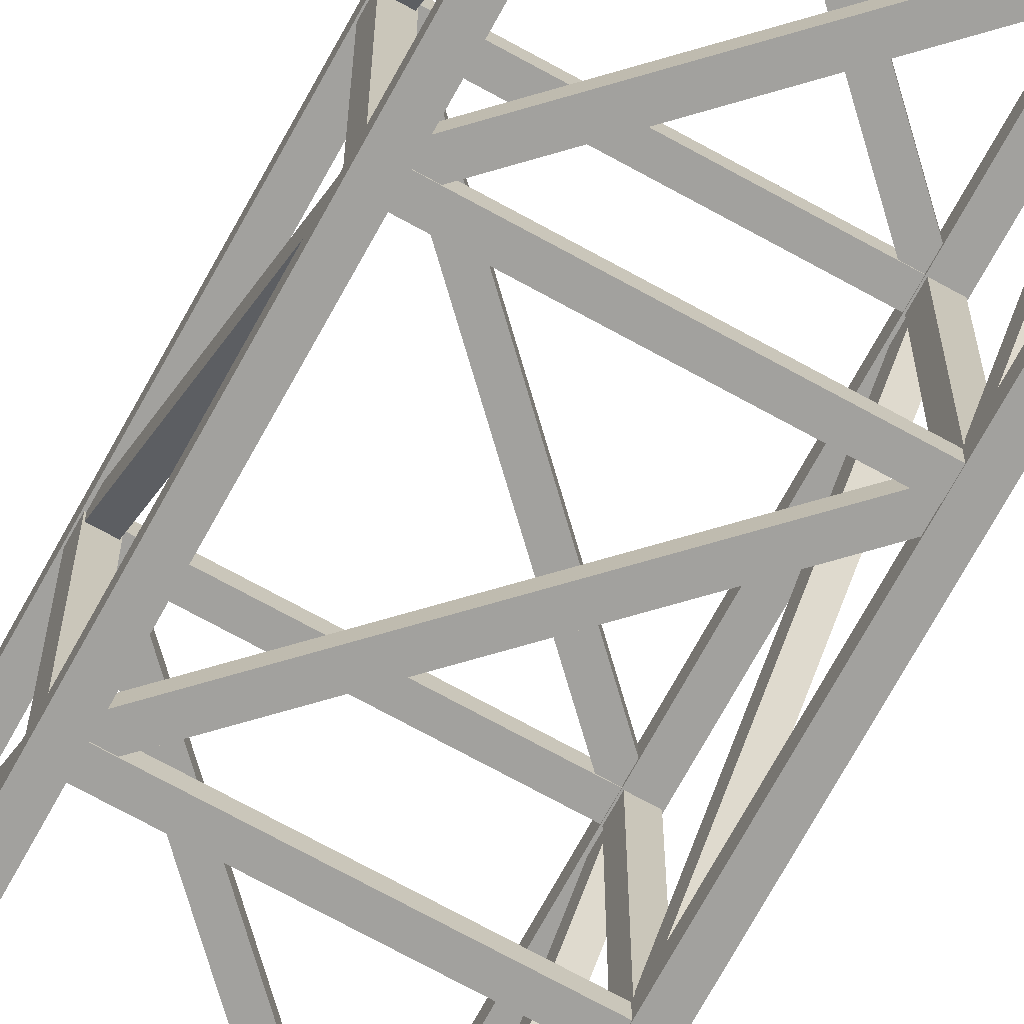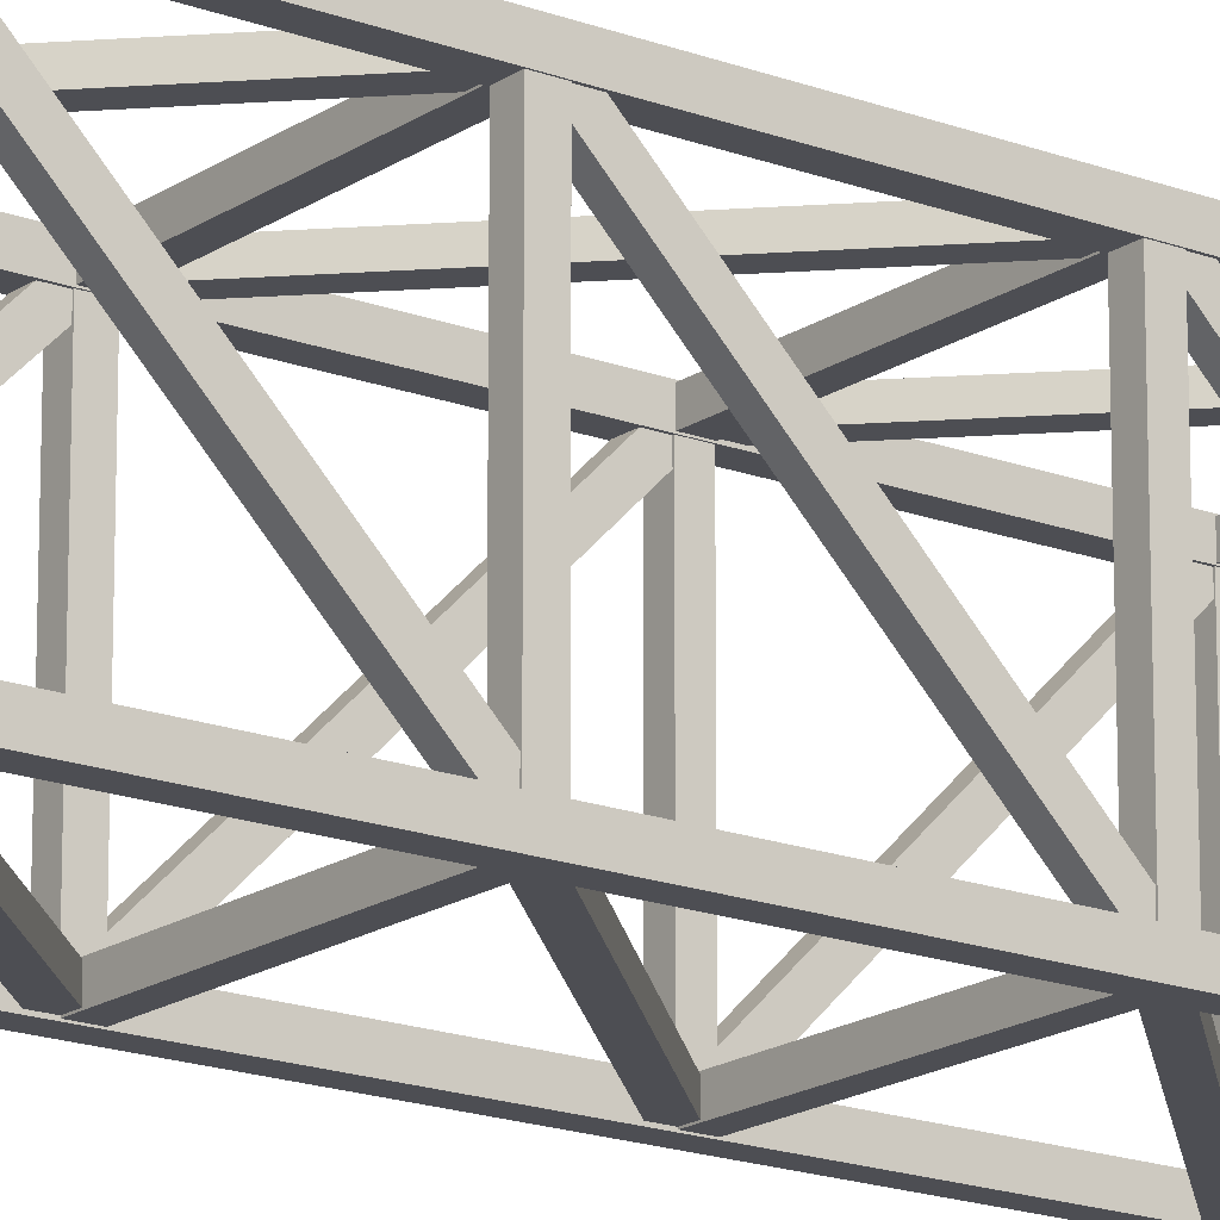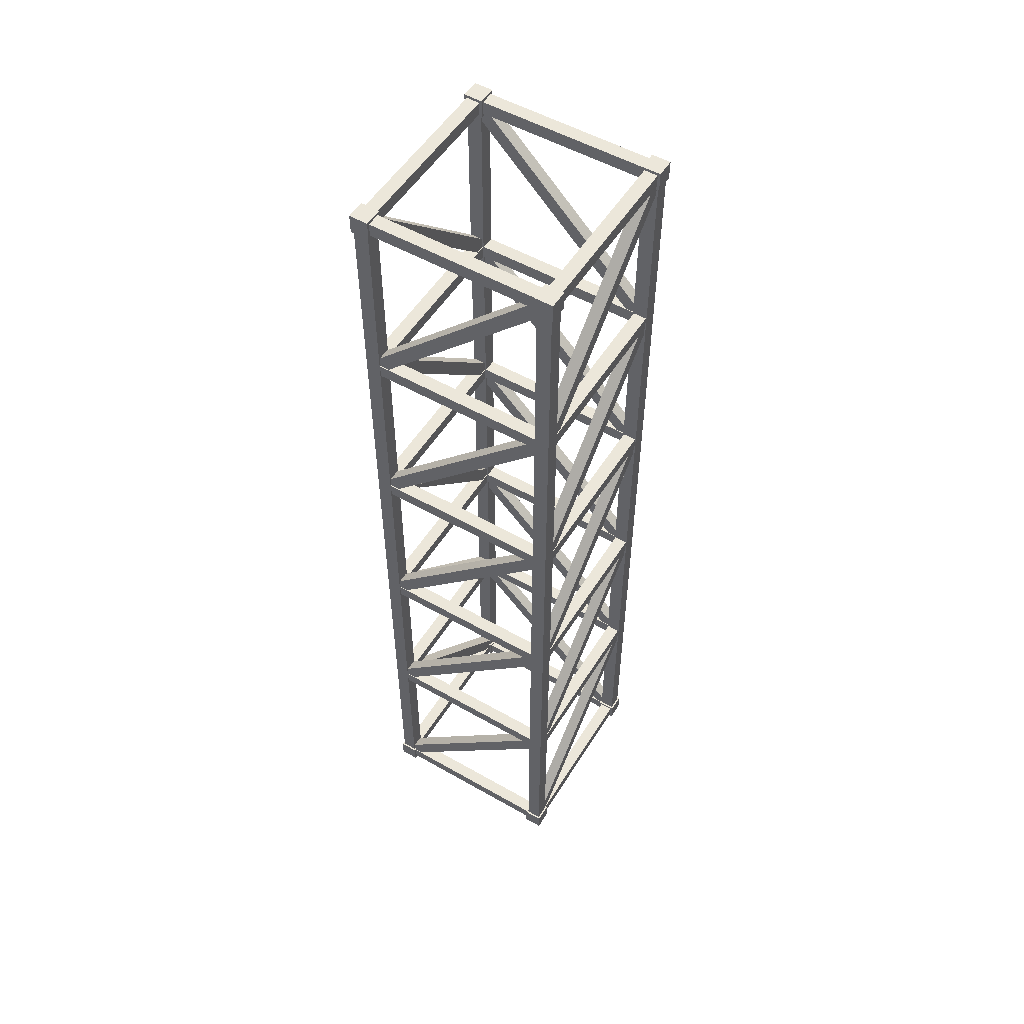
<metadata>
{"format":"obj","ext":"obj","renderer":"f3d","projection":"perspective","resolution":1024,"background":"white","views":[{"elev":-72.0,"azim":151.2,"up":"+Z"},{"elev":-17.4,"azim":-127.1,"up":"+Z"},{"elev":53.4,"azim":121.4,"up":"+Y"}]}
</metadata>
<code>
o horizontal
v 1 -0.036 -0.036
v 0 -0.036 -0.036
v 1 -0.036 0.036
v 0 -0.036 0.036
v 1 0.036 -0.036
v 0 0.036 -0.036
v 1 0.036 0.036
v 0 0.036 0.036
v 0.964 -0.036 -1
v 0.964 -0.036 0
v 1.036 -0.036 -1
v 1.036 -0.036 -0
v 0.964 0.036 -1
v 0.964 0.036 0
v 1.036 0.036 -1
v 1.036 0.036 -0
v -0 -0.036 -0.964
v 1 -0.036 -0.964
v -0 -0.036 -1.036
v 1 -0.036 -1.036
v -0 0.036 -0.964
v 1 0.036 -0.964
v -0 0.036 -1.036
v 1 0.036 -1.036
v 0.036 -0.036 0
v 0.036 -0.036 -1
v -0.036 -0.036 0
v -0.036 -0.036 -1
v 0.036 0.036 0
v 0.036 0.036 -1
v -0.036 0.036 0
v -0.036 0.036 -1
v 1 0.964 -0.036
v 0 0.964 -0.036
v 1 0.964 0.036
v 0 0.964 0.036
v 1 1.036 -0.036
v 0 1.036 -0.036
v 1 1.036 0.036
v 0 1.036 0.036
v 0.964 0.964 -1
v 0.964 0.964 0
v 1.036 0.964 -1
v 1.036 0.964 -0
v 0.964 1.036 -1
v 0.964 1.036 0
v 1.036 1.036 -1
v 1.036 1.036 -0
v -0 0.964 -0.964
v 1 0.964 -0.964
v -0 0.964 -1.036
v 1 0.964 -1.036
v -0 1.036 -0.964
v 1 1.036 -0.964
v -0 1.036 -1.036
v 1 1.036 -1.036
v 0.036 0.964 0
v 0.036 0.964 -1
v -0.036 0.964 0
v -0.036 0.964 -1
v 0.036 1.036 0
v 0.036 1.036 -1
v -0.036 1.036 0
v -0.036 1.036 -1
v 1 1.964 -0.036
v 0 1.964 -0.036
v 1 1.964 0.036
v 0 1.964 0.036
v 1 2.036 -0.036
v 0 2.036 -0.036
v 1 2.036 0.036
v 0 2.036 0.036
v 0.964 1.964 -1
v 0.964 1.964 0
v 1.036 1.964 -1
v 1.036 1.964 -0
v 0.964 2.036 -1
v 0.964 2.036 0
v 1.036 2.036 -1
v 1.036 2.036 -0
v -0 1.964 -0.964
v 1 1.964 -0.964
v -0 1.964 -1.036
v 1 1.964 -1.036
v -0 2.036 -0.964
v 1 2.036 -0.964
v -0 2.036 -1.036
v 1 2.036 -1.036
v 0.036 1.964 0
v 0.036 1.964 -1
v -0.036 1.964 0
v -0.036 1.964 -1
v 0.036 2.036 0
v 0.036 2.036 -1
v -0.036 2.036 0
v -0.036 2.036 -1
v 1 2.964 -0.036
v 0 2.964 -0.036
v 1 2.964 0.036
v 0 2.964 0.036
v 1 3.036 -0.036
v 0 3.036 -0.036
v 1 3.036 0.036
v 0 3.036 0.036
v 0.964 2.964 -1
v 0.964 2.964 0
v 1.036 2.964 -1
v 1.036 2.964 -0
v 0.964 3.036 -1
v 0.964 3.036 0
v 1.036 3.036 -1
v 1.036 3.036 -0
v -0 2.964 -0.964
v 1 2.964 -0.964
v -0 2.964 -1.036
v 1 2.964 -1.036
v -0 3.036 -0.964
v 1 3.036 -0.964
v -0 3.036 -1.036
v 1 3.036 -1.036
v 0.036 2.964 0
v 0.036 2.964 -1
v -0.036 2.964 0
v -0.036 2.964 -1
v 0.036 3.036 0
v 0.036 3.036 -1
v -0.036 3.036 0
v -0.036 3.036 -1
v 1 3.964 -0.036
v 0 3.964 -0.036
v 1 3.964 0.036
v 0 3.964 0.036
v 1 4.036 -0.036
v 0 4.036 -0.036
v 1 4.036 0.036
v 0 4.036 0.036
v 0.964 3.964 -1
v 0.964 3.964 0
v 1.036 3.964 -1
v 1.036 3.964 -0
v 0.964 4.036 -1
v 0.964 4.036 0
v 1.036 4.036 -1
v 1.036 4.036 -0
v -0 3.964 -0.964
v 1 3.964 -0.964
v -0 3.964 -1.036
v 1 3.964 -1.036
v -0 4.036 -0.964
v 1 4.036 -0.964
v -0 4.036 -1.036
v 1 4.036 -1.036
v 0.036 3.964 0
v 0.036 3.964 -1
v -0.036 3.964 0
v -0.036 3.964 -1
v 0.036 4.036 0
v 0.036 4.036 -1
v -0.036 4.036 0
v -0.036 4.036 -1
v 1 4.964 -0.036
v 0 4.964 -0.036
v 1 4.964 0.036
v 0 4.964 0.036
v 1 5.036 -0.036
v 0 5.036 -0.036
v 1 5.036 0.036
v 0 5.036 0.036
v 0.964 4.964 -1
v 0.964 4.964 0
v 1.036 4.964 -1
v 1.036 4.964 -0
v 0.964 5.036 -1
v 0.964 5.036 0
v 1.036 5.036 -1
v 1.036 5.036 -0
v -0 4.964 -0.964
v 1 4.964 -0.964
v -0 4.964 -1.036
v 1 4.964 -1.036
v -0 5.036 -0.964
v 1 5.036 -0.964
v -0 5.036 -1.036
v 1 5.036 -1.036
v 0.036 4.964 0
v 0.036 4.964 -1
v -0.036 4.964 0
v -0.036 4.964 -1
v 0.036 5.036 0
v 0.036 5.036 -1
v -0.036 5.036 0
v -0.036 5.036 -1
f 4 3 7 8
f 8 7 5 6
f 2 1 3 4
f 6 5 1 2
f 12 11 15 16
f 16 15 13 14
f 10 9 11 12
f 14 13 9 10
f 20 19 23 24
f 24 23 21 22
f 18 17 19 20
f 22 21 17 18
f 28 27 31 32
f 32 31 29 30
f 26 25 27 28
f 30 29 25 26
f 36 35 39 40
f 40 39 37 38
f 34 33 35 36
f 38 37 33 34
f 44 43 47 48
f 48 47 45 46
f 42 41 43 44
f 46 45 41 42
f 52 51 55 56
f 56 55 53 54
f 50 49 51 52
f 54 53 49 50
f 60 59 63 64
f 64 63 61 62
f 58 57 59 60
f 62 61 57 58
f 68 67 71 72
f 72 71 69 70
f 66 65 67 68
f 70 69 65 66
f 76 75 79 80
f 80 79 77 78
f 74 73 75 76
f 78 77 73 74
f 84 83 87 88
f 88 87 85 86
f 82 81 83 84
f 86 85 81 82
f 92 91 95 96
f 96 95 93 94
f 90 89 91 92
f 94 93 89 90
f 100 99 103 104
f 104 103 101 102
f 98 97 99 100
f 102 101 97 98
f 108 107 111 112
f 112 111 109 110
f 106 105 107 108
f 110 109 105 106
f 116 115 119 120
f 120 119 117 118
f 114 113 115 116
f 118 117 113 114
f 124 123 127 128
f 128 127 125 126
f 122 121 123 124
f 126 125 121 122
f 132 131 135 136
f 136 135 133 134
f 130 129 131 132
f 134 133 129 130
f 140 139 143 144
f 144 143 141 142
f 138 137 139 140
f 142 141 137 138
f 148 147 151 152
f 152 151 149 150
f 146 145 147 148
f 150 149 145 146
f 156 155 159 160
f 160 159 157 158
f 154 153 155 156
f 158 157 153 154
f 164 163 167 168
f 168 167 165 166
f 162 161 163 164
f 166 165 161 162
f 172 171 175 176
f 176 175 173 174
f 170 169 171 172
f 174 173 169 170
f 180 179 183 184
f 184 183 181 182
f 178 177 179 180
f 182 181 177 178
f 188 187 191 192
f 192 191 189 190
f 186 185 187 188
f 190 189 185 186
o vertical
v 0.04 1 -0.04
v 0.04 0 -0.04
v 0.04 1 0.04
v 0.04 0 0.04
v -0.04 1 -0.04
v -0.04 0 -0.04
v -0.04 1 0.04
v -0.04 0 0.04
v 0.96 1 -0.04
v 0.96 0 -0.04
v 1.04 1 -0.04
v 1.04 0 -0.04
v 0.96 1 0.04
v 0.96 0 0.04
v 1.04 1 0.04
v 1.04 0 0.04
v 0.96 1 -0.96
v 0.96 0 -0.96
v 0.96 1 -1.04
v 0.96 0 -1.04
v 1.04 1 -0.96
v 1.04 0 -0.96
v 1.04 1 -1.04
v 1.04 0 -1.04
v 0.04 1 -0.96
v 0.04 0 -0.96
v -0.04 1 -0.96
v -0.04 0 -0.96
v 0.04 1 -1.04
v 0.04 0 -1.04
v -0.04 1 -1.04
v -0.04 0 -1.04
v 0.04 2 -0.04
v 0.04 1 -0.04
v 0.04 2 0.04
v 0.04 1 0.04
v -0.04 2 -0.04
v -0.04 1 -0.04
v -0.04 2 0.04
v -0.04 1 0.04
v 0.96 2 -0.04
v 0.96 1 -0.04
v 1.04 2 -0.04
v 1.04 1 -0.04
v 0.96 2 0.04
v 0.96 1 0.04
v 1.04 2 0.04
v 1.04 1 0.04
v 0.96 2 -0.96
v 0.96 1 -0.96
v 0.96 2 -1.04
v 0.96 1 -1.04
v 1.04 2 -0.96
v 1.04 1 -0.96
v 1.04 2 -1.04
v 1.04 1 -1.04
v 0.04 2 -0.96
v 0.04 1 -0.96
v -0.04 2 -0.96
v -0.04 1 -0.96
v 0.04 2 -1.04
v 0.04 1 -1.04
v -0.04 2 -1.04
v -0.04 1 -1.04
v 0.04 3 -0.04
v 0.04 2 -0.04
v 0.04 3 0.04
v 0.04 2 0.04
v -0.04 3 -0.04
v -0.04 2 -0.04
v -0.04 3 0.04
v -0.04 2 0.04
v 0.96 3 -0.04
v 0.96 2 -0.04
v 1.04 3 -0.04
v 1.04 2 -0.04
v 0.96 3 0.04
v 0.96 2 0.04
v 1.04 3 0.04
v 1.04 2 0.04
v 0.96 3 -0.96
v 0.96 2 -0.96
v 0.96 3 -1.04
v 0.96 2 -1.04
v 1.04 3 -0.96
v 1.04 2 -0.96
v 1.04 3 -1.04
v 1.04 2 -1.04
v 0.04 3 -0.96
v 0.04 2 -0.96
v -0.04 3 -0.96
v -0.04 2 -0.96
v 0.04 3 -1.04
v 0.04 2 -1.04
v -0.04 3 -1.04
v -0.04 2 -1.04
v 0.04 4 -0.04
v 0.04 3 -0.04
v 0.04 4 0.04
v 0.04 3 0.04
v -0.04 4 -0.04
v -0.04 3 -0.04
v -0.04 4 0.04
v -0.04 3 0.04
v 0.96 4 -0.04
v 0.96 3 -0.04
v 1.04 4 -0.04
v 1.04 3 -0.04
v 0.96 4 0.04
v 0.96 3 0.04
v 1.04 4 0.04
v 1.04 3 0.04
v 0.96 4 -0.96
v 0.96 3 -0.96
v 0.96 4 -1.04
v 0.96 3 -1.04
v 1.04 4 -0.96
v 1.04 3 -0.96
v 1.04 4 -1.04
v 1.04 3 -1.04
v 0.04 4 -0.96
v 0.04 3 -0.96
v -0.04 4 -0.96
v -0.04 3 -0.96
v 0.04 4 -1.04
v 0.04 3 -1.04
v -0.04 4 -1.04
v -0.04 3 -1.04
v 0.04 5 -0.04
v 0.04 4 -0.04
v 0.04 5 0.04
v 0.04 4 0.04
v -0.04 5 -0.04
v -0.04 4 -0.04
v -0.04 5 0.04
v -0.04 4 0.04
v 0.96 5 -0.04
v 0.96 4 -0.04
v 1.04 5 -0.04
v 1.04 4 -0.04
v 0.96 5 0.04
v 0.96 4 0.04
v 1.04 5 0.04
v 1.04 4 0.04
v 0.96 5 -0.96
v 0.96 4 -0.96
v 0.96 5 -1.04
v 0.96 4 -1.04
v 1.04 5 -0.96
v 1.04 4 -0.96
v 1.04 5 -1.04
v 1.04 4 -1.04
v 0.04 5 -0.96
v 0.04 4 -0.96
v -0.04 5 -0.96
v -0.04 4 -0.96
v 0.04 5 -1.04
v 0.04 4 -1.04
v -0.04 5 -1.04
v -0.04 4 -1.04
f 196 195 199 200
f 200 199 197 198
f 194 193 195 196
f 198 197 193 194
f 204 203 207 208
f 208 207 205 206
f 202 201 203 204
f 206 205 201 202
f 212 211 215 216
f 216 215 213 214
f 210 209 211 212
f 214 213 209 210
f 220 219 223 224
f 224 223 221 222
f 218 217 219 220
f 222 221 217 218
f 228 227 231 232
f 232 231 229 230
f 226 225 227 228
f 230 229 225 226
f 236 235 239 240
f 240 239 237 238
f 234 233 235 236
f 238 237 233 234
f 244 243 247 248
f 248 247 245 246
f 242 241 243 244
f 246 245 241 242
f 252 251 255 256
f 256 255 253 254
f 250 249 251 252
f 254 253 249 250
f 260 259 263 264
f 264 263 261 262
f 258 257 259 260
f 262 261 257 258
f 268 267 271 272
f 272 271 269 270
f 266 265 267 268
f 270 269 265 266
f 276 275 279 280
f 280 279 277 278
f 274 273 275 276
f 278 277 273 274
f 284 283 287 288
f 288 287 285 286
f 282 281 283 284
f 286 285 281 282
f 292 291 295 296
f 296 295 293 294
f 290 289 291 292
f 294 293 289 290
f 300 299 303 304
f 304 303 301 302
f 298 297 299 300
f 302 301 297 298
f 308 307 311 312
f 312 311 309 310
f 306 305 307 308
f 310 309 305 306
f 316 315 319 320
f 320 319 317 318
f 314 313 315 316
f 318 317 313 314
f 324 323 327 328
f 328 327 325 326
f 322 321 323 324
f 326 325 321 322
f 332 331 335 336
f 336 335 333 334
f 330 329 331 332
f 334 333 329 330
f 340 339 343 344
f 344 343 341 342
f 338 337 339 340
f 342 341 337 338
f 348 347 351 352
f 352 351 349 350
f 346 345 347 348
f 350 349 345 346
o diagonal
v 1 0.9467 -0.032
v 0.05328 -0.000455 -0.032
v 1 0.9467 0.032
v 0.05328 -0.000455 0.032
v 0.9467 1 -0.032
v -0.000455 0.05328 -0.032
v 0.9467 1 0.032
v -0.000455 0.05328 0.032
v 0.968 0.9467 -1
v 0.968 -0.000455 -0.05328
v 1.032 0.9467 -1
v 1.032 -0.000455 -0.05328
v 0.968 1 -0.9467
v 0.968 0.05328 0.000455
v 1.032 1 -0.9467
v 1.032 0.05328 0.000455
v -0.000455 0.9467 -0.968
v 0.9467 -0.000455 -0.968
v -0.000455 0.9467 -1.032
v 0.9467 -0.000455 -1.032
v 0.05328 1 -0.968
v 1 0.05328 -0.968
v 0.05328 1 -1.032
v 1 0.05328 -1.032
v 0.032 0.9467 0.000455
v 0.032 -0.000455 -0.9467
v -0.032 0.9467 0.000455
v -0.032 -0.000455 -0.9467
v 0.032 1 -0.05328
v 0.032 0.05328 -1
v -0.032 1 -0.05328
v -0.032 0.05328 -1
v 1 1.947 -0.032
v 0.05328 0.9995 -0.032
v 1 1.947 0.032
v 0.05328 0.9995 0.032
v 0.9467 2 -0.032
v -0.000455 1.053 -0.032
v 0.9467 2 0.032
v -0.000455 1.053 0.032
v 0.968 1.947 -1
v 0.968 0.9995 -0.05328
v 1.032 1.947 -1
v 1.032 0.9995 -0.05328
v 0.968 2 -0.9467
v 0.968 1.053 0.000455
v 1.032 2 -0.9467
v 1.032 1.053 0.000455
v -0.000455 1.947 -0.968
v 0.9467 0.9995 -0.968
v -0.000455 1.947 -1.032
v 0.9467 0.9995 -1.032
v 0.05328 2 -0.968
v 1 1.053 -0.968
v 0.05328 2 -1.032
v 1 1.053 -1.032
v 0.032 1.947 0.000455
v 0.032 0.9995 -0.9467
v -0.032 1.947 0.000455
v -0.032 0.9995 -0.9467
v 0.032 2 -0.05328
v 0.032 1.053 -1
v -0.032 2 -0.05328
v -0.032 1.053 -1
v 1 2.947 -0.032
v 0.05328 2 -0.032
v 1 2.947 0.032
v 0.05328 2 0.032
v 0.9467 3 -0.032
v -0.000455 2.053 -0.032
v 0.9467 3 0.032
v -0.000455 2.053 0.032
v 0.968 2.947 -1
v 0.968 2 -0.05328
v 1.032 2.947 -1
v 1.032 2 -0.05328
v 0.968 3 -0.9467
v 0.968 2.053 0.000455
v 1.032 3 -0.9467
v 1.032 2.053 0.000455
v -0.000455 2.947 -0.968
v 0.9467 2 -0.968
v -0.000455 2.947 -1.032
v 0.9467 2 -1.032
v 0.05328 3 -0.968
v 1 2.053 -0.968
v 0.05328 3 -1.032
v 1 2.053 -1.032
v 0.032 2.947 0.000455
v 0.032 2 -0.9467
v -0.032 2.947 0.000455
v -0.032 2 -0.9467
v 0.032 3 -0.05328
v 0.032 2.053 -1
v -0.032 3 -0.05328
v -0.032 2.053 -1
v 1 3.947 -0.032
v 0.05328 3 -0.032
v 1 3.947 0.032
v 0.05328 3 0.032
v 0.9467 4 -0.032
v -0.000455 3.053 -0.032
v 0.9467 4 0.032
v -0.000455 3.053 0.032
v 0.968 3.947 -1
v 0.968 3 -0.05328
v 1.032 3.947 -1
v 1.032 3 -0.05328
v 0.968 4 -0.9467
v 0.968 3.053 0.000455
v 1.032 4 -0.9467
v 1.032 3.053 0.000455
v -0.000455 3.947 -0.968
v 0.9467 3 -0.968
v -0.000455 3.947 -1.032
v 0.9467 3 -1.032
v 0.05328 4 -0.968
v 1 3.053 -0.968
v 0.05328 4 -1.032
v 1 3.053 -1.032
v 0.032 3.947 0.000455
v 0.032 3 -0.9467
v -0.032 3.947 0.000455
v -0.032 3 -0.9467
v 0.032 4 -0.05328
v 0.032 3.053 -1
v -0.032 4 -0.05328
v -0.032 3.053 -1
v 1 4.947 -0.032
v 0.05328 4 -0.032
v 1 4.947 0.032
v 0.05328 4 0.032
v 0.9467 5 -0.032
v -0.000455 4.053 -0.032
v 0.9467 5 0.032
v -0.000455 4.053 0.032
v 0.968 4.947 -1
v 0.968 4 -0.05328
v 1.032 4.947 -1
v 1.032 4 -0.05328
v 0.968 5 -0.9467
v 0.968 4.053 0.000455
v 1.032 5 -0.9467
v 1.032 4.053 0.000455
v -0.000455 4.947 -0.968
v 0.9467 4 -0.968
v -0.000455 4.947 -1.032
v 0.9467 4 -1.032
v 0.05328 5 -0.968
v 1 4.053 -0.968
v 0.05328 5 -1.032
v 1 4.053 -1.032
v 0.032 4.947 0.000455
v 0.032 4 -0.9467
v -0.032 4.947 0.000455
v -0.032 4 -0.9467
v 0.032 5 -0.05328
v 0.032 4.053 -1
v -0.032 5 -0.05328
v -0.032 4.053 -1
f 356 355 359 360
f 360 359 357 358
f 354 353 355 356
f 358 357 353 354
f 364 363 367 368
f 368 367 365 366
f 362 361 363 364
f 366 365 361 362
f 372 371 375 376
f 376 375 373 374
f 370 369 371 372
f 374 373 369 370
f 380 379 383 384
f 384 383 381 382
f 378 377 379 380
f 382 381 377 378
f 388 387 391 392
f 392 391 389 390
f 386 385 387 388
f 390 389 385 386
f 396 395 399 400
f 400 399 397 398
f 394 393 395 396
f 398 397 393 394
f 404 403 407 408
f 408 407 405 406
f 402 401 403 404
f 406 405 401 402
f 412 411 415 416
f 416 415 413 414
f 410 409 411 412
f 414 413 409 410
f 420 419 423 424
f 424 423 421 422
f 418 417 419 420
f 422 421 417 418
f 428 427 431 432
f 432 431 429 430
f 426 425 427 428
f 430 429 425 426
f 436 435 439 440
f 440 439 437 438
f 434 433 435 436
f 438 437 433 434
f 444 443 447 448
f 448 447 445 446
f 442 441 443 444
f 446 445 441 442
f 452 451 455 456
f 456 455 453 454
f 450 449 451 452
f 454 453 449 450
f 460 459 463 464
f 464 463 461 462
f 458 457 459 460
f 462 461 457 458
f 468 467 471 472
f 472 471 469 470
f 466 465 467 468
f 470 469 465 466
f 476 475 479 480
f 480 479 477 478
f 474 473 475 476
f 478 477 473 474
f 484 483 487 488
f 488 487 485 486
f 482 481 483 484
f 486 485 481 482
f 492 491 495 496
f 496 495 493 494
f 490 489 491 492
f 494 493 489 490
f 500 499 503 504
f 504 503 501 502
f 498 497 499 500
f 502 501 497 498
f 508 507 511 512
f 512 511 509 510
f 506 505 507 508
f 510 509 505 506
o caps
v 0.05 0.05125 -0.05
v 0.05 -0.05292 -0.05
v -0.05 -0.05292 0.05
v -0.05 0.05125 0.05
v 0.05 0.05125 0.05
v 0.05 -0.05292 0.05
v -0.05 0.05125 -0.05
v -0.05 -0.05292 -0.05
v 0.95 0.05125 -0.05
v 0.95 -0.05292 -0.05
v 1.05 -0.05292 0.05
v 1.05 0.05125 0.05
v 1.05 0.05125 -0.05
v 1.05 -0.05292 -0.05
v 0.95 0.05125 0.05
v 0.95 -0.05292 0.05
v 0.95 0.05125 -0.95
v 0.95 -0.05292 -0.95
v 1.05 -0.05292 -1.05
v 1.05 0.05125 -1.05
v 0.95 0.05125 -1.05
v 0.95 -0.05292 -1.05
v 1.05 0.05125 -0.95
v 1.05 -0.05292 -0.95
v 0.05 0.05125 -0.95
v 0.05 -0.05292 -0.95
v -0.05 -0.05292 -1.05
v -0.05 0.05125 -1.05
v -0.05 0.05125 -0.95
v -0.05 -0.05292 -0.95
v 0.05 0.05125 -1.05
v 0.05 -0.05292 -1.05
v 0.05 5.051 -0.05
v 0.05 4.947 -0.05
v -0.05 4.947 0.05
v -0.05 5.051 0.05
v 0.05 5.051 0.05
v 0.05 4.947 0.05
v -0.05 5.051 -0.05
v -0.05 4.947 -0.05
v 0.95 5.051 -0.05
v 0.95 4.947 -0.05
v 1.05 4.947 0.05
v 1.05 5.051 0.05
v 1.05 5.051 -0.05
v 1.05 4.947 -0.05
v 0.95 5.051 0.05
v 0.95 4.947 0.05
v 0.95 5.051 -0.95
v 0.95 4.947 -0.95
v 1.05 4.947 -1.05
v 1.05 5.051 -1.05
v 0.95 5.051 -1.05
v 0.95 4.947 -1.05
v 1.05 5.051 -0.95
v 1.05 4.947 -0.95
v 0.05 5.051 -0.95
v 0.05 4.947 -0.95
v -0.05 4.947 -1.05
v -0.05 5.051 -1.05
v -0.05 5.051 -0.95
v -0.05 4.947 -0.95
v 0.05 5.051 -1.05
v 0.05 4.947 -1.05
f 520 519 513 514
f 514 513 517 518
f 515 516 519 520
f 520 514 518 515
f 519 516 517 513
f 518 517 516 515
f 528 527 521 522
f 522 521 525 526
f 523 524 527 528
f 528 522 526 523
f 527 524 525 521
f 526 525 524 523
f 536 535 529 530
f 530 529 533 534
f 531 532 535 536
f 536 530 534 531
f 535 532 533 529
f 534 533 532 531
f 544 543 537 538
f 538 537 541 542
f 539 540 543 544
f 544 538 542 539
f 543 540 541 537
f 542 541 540 539
f 552 551 545 546
f 546 545 549 550
f 547 548 551 552
f 552 546 550 547
f 551 548 549 545
f 550 549 548 547
f 560 559 553 554
f 554 553 557 558
f 555 556 559 560
f 560 554 558 555
f 559 556 557 553
f 558 557 556 555
f 568 567 561 562
f 562 561 565 566
f 563 564 567 568
f 568 562 566 563
f 567 564 565 561
f 566 565 564 563
f 576 575 569 570
f 570 569 573 574
f 571 572 575 576
f 576 570 574 571
f 575 572 573 569
f 574 573 572 571

</code>
